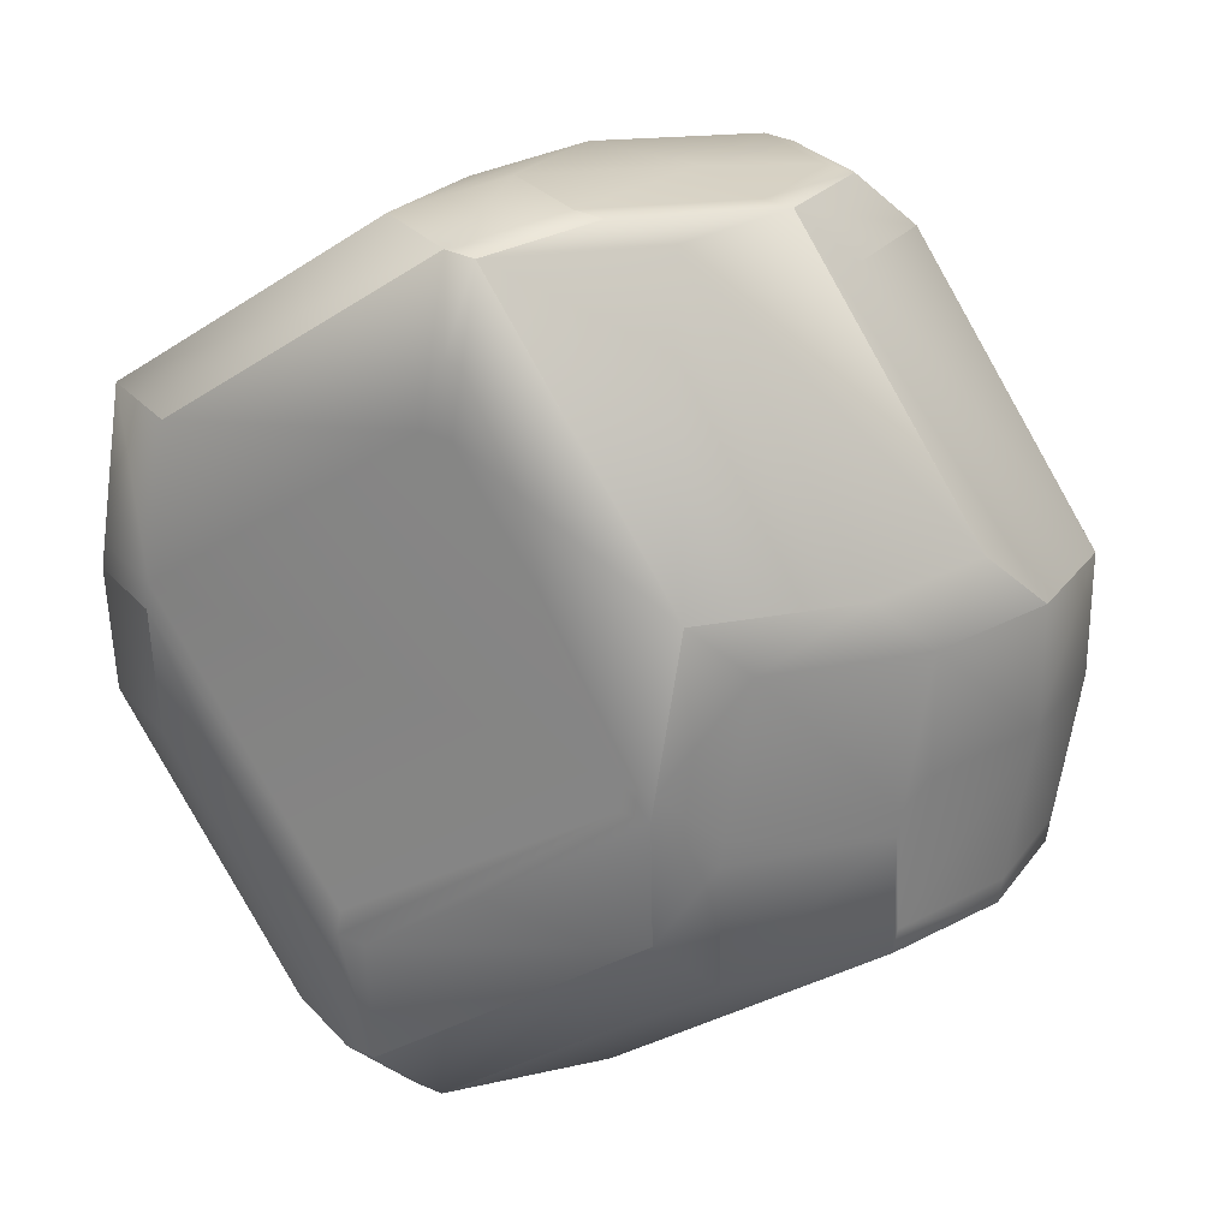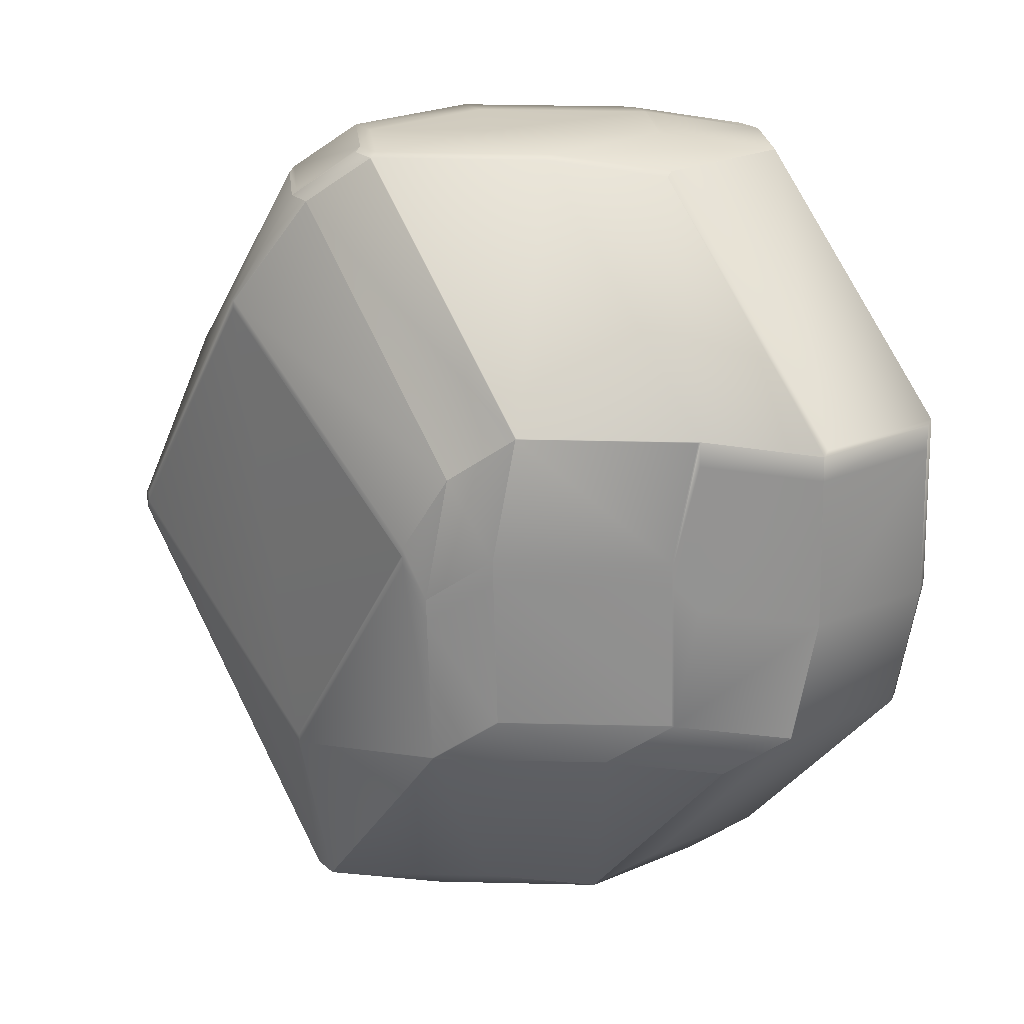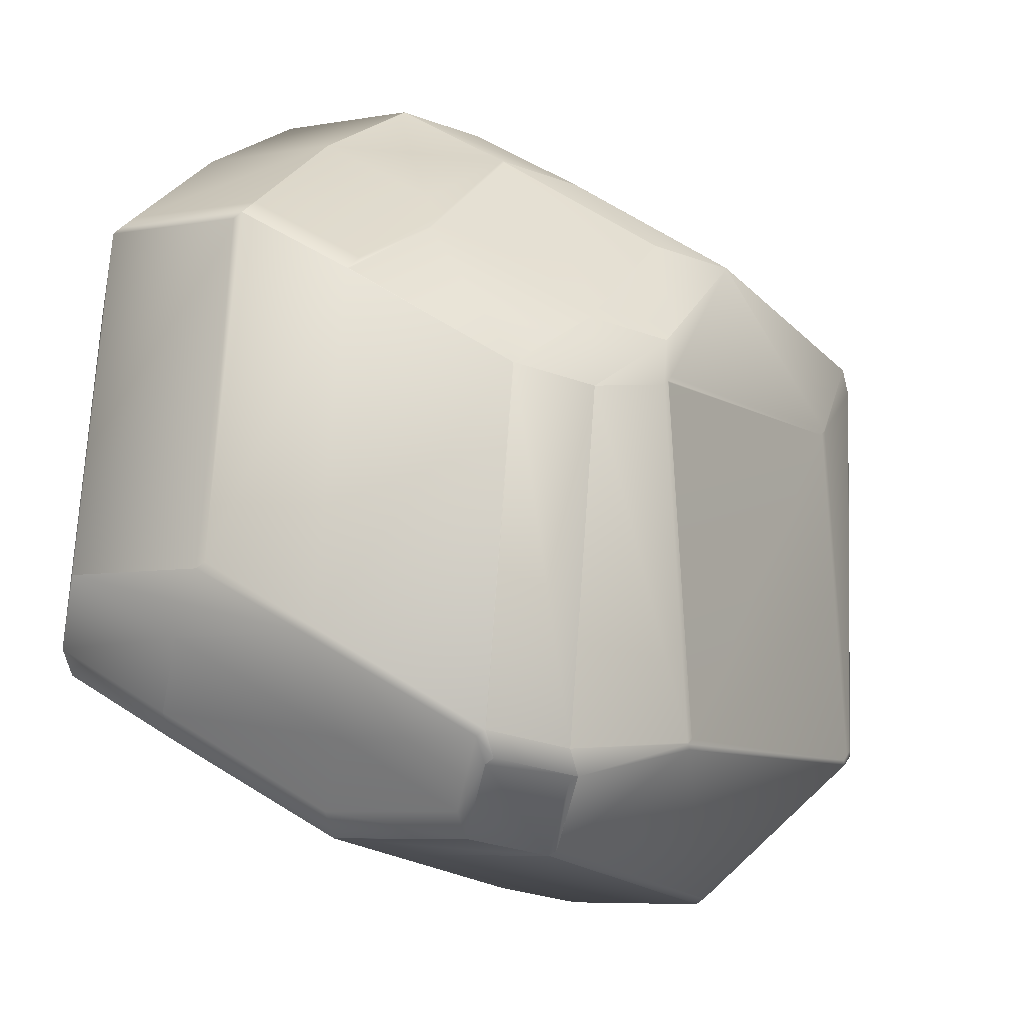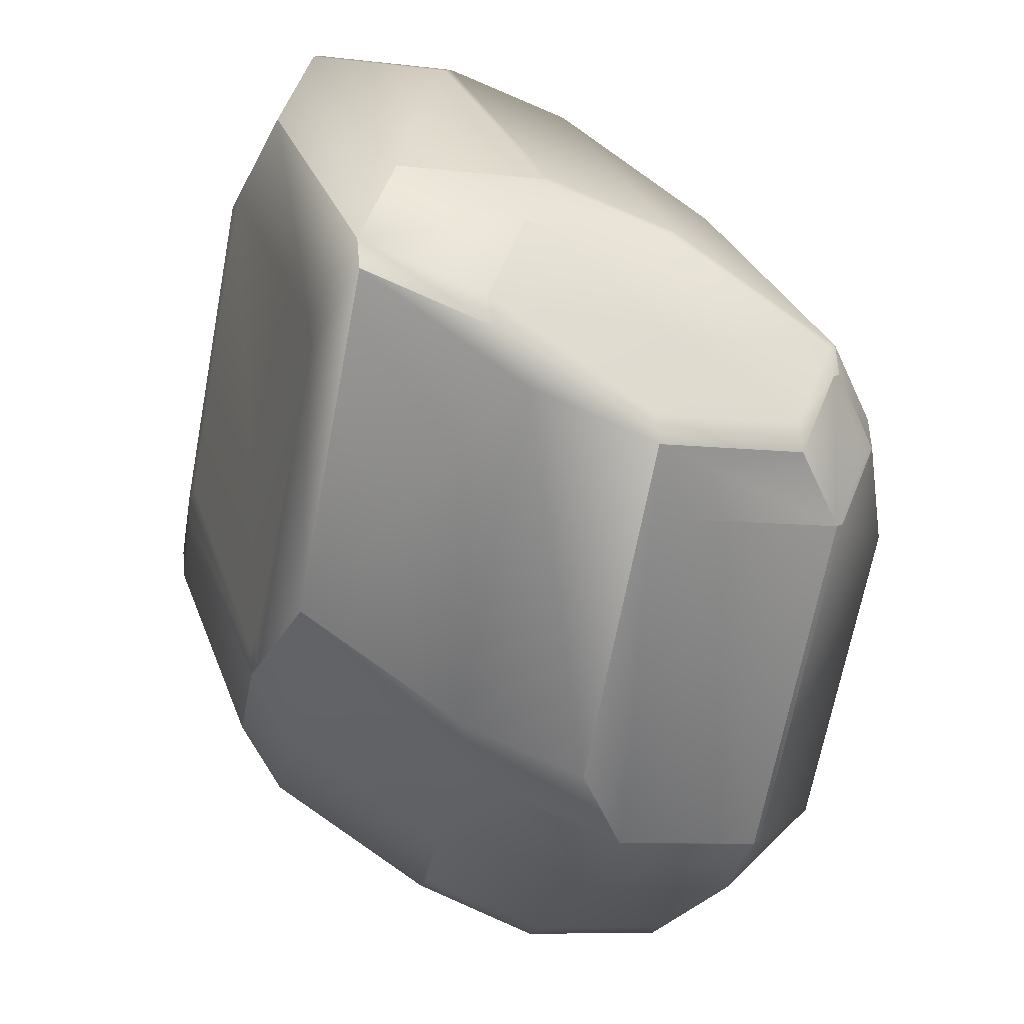
<metadata>
{"format":"obj","ext":"obj","renderer":"f3d","projection":"perspective","resolution":1024,"background":"white","views":[{"elev":14.3,"azim":-53.7,"up":"+Z"},{"elev":38.0,"azim":155.8,"up":"+Z"},{"elev":14.7,"azim":18.5,"up":"+Y"},{"elev":-37.7,"azim":-24.7,"up":"+Y"}]}
</metadata>
<code>
v 0.4226 0.7166 1.05
v 0.4491 0.6819 0.9559
v 0.423 0.7173 1.048
v 0.4224 0.7171 1.05
v 0.3986 0.7246 1.086
v 0.4228 0.7148 1.05
v 0.4003 0.7161 1.084
v 0.4495 0.6826 0.9533
v 0.4493 0.6801 0.9555
v 0.4032 0.8111 1.01
v 0.4228 0.7177 1.048
v 0.4036 0.8117 1.008
v 0.4001 0.8214 0.9967
v 0.3895 0.8147 1.035
v 0.3895 0.8147 1.035
v 0.3986 0.7246 1.086
v 0.4306 0.7773 0.9106
v 0.4498 0.6833 0.9505
v 0.4263 0.7775 0.851
v 0.4303 0.7766 0.9134
v 0.4305 0.7778 0.9107
v 0.4302 0.7771 0.9135
v 0.4246 0.786 0.8529
v 0.4497 0.6808 0.9529
v 0.45 0.6815 0.9501
v 0.4263 0.7775 0.8509
v 0.4038 0.8112 1.008
v 0.4039 0.8124 1.005
v 0.4044 0.8343 0.9427
v 0.4007 0.8232 0.9891
v 0.4044 0.8344 0.9425
v 0.4044 0.8344 0.9424
v 0.3923 0.6911 1.077
v 0.4125 0.6427 0.9876
v 0.4231 0.6495 0.9493
v 0.4353 0.6874 0.9016
v 0.4262 0.7774 0.8507
v 0.4274 0.6625 0.895
v 0.4353 0.6874 0.9015
v 0.4237 0.6513 0.9417
v 0.4263 0.7775 0.8508
v 0.3217 0.847 1.05
v 0.3323 0.8537 1.012
v 0.3215 0.847 1.05
v 0.3707 0.8232 1.05
v 0.3707 0.8232 1.05
v 0.3813 0.8299 1.012
v 0.3856 0.8428 0.958
v 0.4007 0.8232 0.989
v 0.4001 0.8214 0.9966
v 0.3366 0.8666 0.958
v 0.333 0.8555 1.004
v 0.3819 0.8317 1.004
v 0.3364 0.8667 0.9579
v 0.3328 0.8556 1.004
v 0.3855 0.8429 0.9579
v 0.3819 0.8317 1.004
v 0.3812 0.8299 1.012
v 0.3321 0.8538 1.012
v 0.3895 0.8147 1.035
v 0.3319 0.8538 1.012
v 0.3213 0.8471 1.05
v 0.3705 0.8232 1.05
v 0.3706 0.8232 1.05
v 0.3796 0.7331 1.101
v 0.3855 0.8429 0.9578
v 0.3362 0.8668 0.9578
v 0.3326 0.8557 1.004
v 0.4246 0.786 0.8528
v 0.4044 0.8344 0.9423
v 0.3212 0.8471 1.05
v 0.3796 0.7331 1.101
v 0.3985 0.7246 1.086
v 0.4003 0.7161 1.084
v 0.3854 0.8429 0.9577
v 0.3361 0.8669 0.9577
v 0.3324 0.8557 1.004
v 0.3317 0.8539 1.012
v 0.4245 0.786 0.8527
v 0.4043 0.8344 0.9421
v 0.4044 0.8344 0.9422
v 0.4237 0.6513 0.9417
v 0.4274 0.6625 0.895
v 0.423 0.6494 0.9493
v 0.3219 0.849 1.043
v 0.3322 0.8558 1.004
v 0.3217 0.849 1.043
v 0.3211 0.8472 1.05
v 0.3704 0.8232 1.05
v 0.3705 0.8232 1.05
v 0.3794 0.7332 1.101
v 0.3795 0.7331 1.101
v 0.3813 0.7246 1.099
v 0.4002 0.7161 1.084
v 0.3923 0.6911 1.077
v 0.379 0.7227 1.1
v 0.3813 0.7246 1.099
v 0.3789 0.7227 1.1
v 0.3979 0.7141 1.084
v 0.3709 0.6978 1.093
v 0.3899 0.6892 1.078
v 0.355 0.8584 0.9423
v 0.3549 0.8584 0.9421
v 0.3358 0.867 0.9576
v 0.4245 0.786 0.8526
v 0.4273 0.6625 0.8948
v 0.4353 0.6874 0.9015
v 0.3008 0.8801 0.9503
v 0.2902 0.8734 0.9885
v 0.3007 0.8801 0.9503
v 0.39 0.6892 1.078
v 0.4124 0.6427 0.9876
v 0.3923 0.6911 1.077
v 0.4102 0.6408 0.9881
v 0.4207 0.6475 0.9499
v 0.39 0.6892 1.078
v 0.4101 0.6407 0.9881
v 0.4251 0.6605 0.8955
v 0.4273 0.6625 0.8949
v 0.4214 0.6493 0.9422
v 0.4213 0.6493 0.9422
v 0.425 0.6605 0.8954
v 0.4207 0.6475 0.9499
v 0.3254 0.8602 0.9959
v 0.2865 0.8622 1.035
v 0.2858 0.8603 1.043
v 0.3209 0.8472 1.05
v 0.3812 0.7246 1.099
v 0.3788 0.7227 1.1
v 0.4262 0.7774 0.8506
v 0.4245 0.786 0.8526
v 0.4183 0.7525 0.8441
v 0.3006 0.8801 0.9502
v 0.29 0.8734 0.9884
v 0.2864 0.8622 1.035
v 0.2857 0.8603 1.043
v 0.3197 0.8716 0.9348
v 0.3197 0.8716 0.9347
v 0.3007 0.8801 0.9502
v 0.3399 0.8231 0.8452
v 0.375 0.81 0.8526
v 0.3398 0.8231 0.8451
v 0.3485 0.682 1.072
v 0.4101 0.6407 0.9882
v 0.371 0.6977 1.093
v 0.3295 0.6905 1.088
v 0.3686 0.6335 0.9828
v 0.3295 0.6905 1.088
v 0.3496 0.6421 0.9982
v 0.3687 0.6335 0.9827
v 0.3792 0.6402 0.9444
v 0.3686 0.6335 0.9827
v 0.3334 0.6466 0.9753
v 0.4243 0.6587 0.9031
v 0.3829 0.6514 0.8976
v 0.3836 0.6533 0.89
v 0.425 0.6605 0.8954
v 0.3477 0.6646 0.8902
v 0.3836 0.6533 0.8899
v 0.3484 0.6664 0.8825
v 0.3834 0.6534 0.8899
v 0.3835 0.6533 0.8899
v 0.344 0.6534 0.937
v 0.3299 0.7572 1.101
v 0.2947 0.7703 1.094
v 0.3771 0.7312 1.102
v 0.3276 0.7552 1.102
v 0.2924 0.7683 1.094
v 0.3692 0.7063 1.095
v 0.2861 0.748 1.096
v 0.3356 0.724 1.096
v 0.2861 0.748 1.096
v 0.2509 0.7611 1.089
v 0.2782 0.7231 1.09
v 0.2782 0.7231 1.09
v 0.3277 0.6991 1.09
v 0.4262 0.7774 0.8506
v 0.4244 0.786 0.8525
v 0.3893 0.7991 0.8451
v 0.3196 0.8716 0.9347
v 0.3893 0.7991 0.8451
v 0.3208 0.8317 0.8606
v 0.3398 0.8231 0.8451
v 0.3207 0.8317 0.8606
v 0.28 0.7145 1.088
v 0.2448 0.7277 1.08
v 0.2943 0.7037 1.08
v 0.2799 0.7146 1.088
v 0.3496 0.6421 0.9982
v 0.4183 0.7525 0.844
v 0.4273 0.6625 0.8948
v 0.425 0.6606 0.8954
v 0.2448 0.7277 1.08
v 0.2649 0.6792 0.9909
v 0.3144 0.6552 0.9908
v 0.2883 0.6837 0.9208
v 0.3378 0.6597 0.9208
v 0.2876 0.6819 0.9285
v 0.2693 0.6923 0.9363
v 0.2798 0.6991 0.898
v 0.2989 0.6905 0.8825
v 0.2988 0.6905 0.8825
v 0.3371 0.6578 0.9285
v 0.2686 0.6904 0.944
v 0.2692 0.6923 0.9363
v 0.2839 0.6707 0.9753
v 0.2649 0.6792 0.9908
v 0.2686 0.6905 0.9439
v 0.3416 0.7584 0.8312
v 0.3393 0.7565 0.8318
v 0.3416 0.7584 0.8312
v 0.3767 0.7453 0.8386
v 0.2898 0.7805 0.8318
v 0.2898 0.7805 0.8317
v 0.3393 0.7565 0.8317
v 0.3744 0.7434 0.8391
v 0.243 0.7363 1.082
v 0.4261 0.7774 0.8506
v 0.4244 0.7859 0.8525
v 0.2486 0.8662 0.983
v 0.2449 0.855 1.03
v 0.2591 0.8729 0.9447
v 0.2442 0.8531 1.038
v 0.2834 0.8584 1.044
v 0.2947 0.7703 1.094
v 0.2479 0.8643 0.9907
v 0.2462 0.8642 0.9835
v 0.2591 0.8729 0.9448
v 0.2568 0.871 0.9453
v 0.2456 0.8624 0.9912
v 0.2419 0.8512 1.038
v 0.2924 0.7684 1.094
v 0.2509 0.7611 1.089
v 0.2383 0.8394 0.977
v 0.2489 0.8461 0.9388
v 0.2384 0.8394 0.977
v 0.2377 0.8375 0.9846
v 0.234 0.8263 1.032
v 0.234 0.8263 1.032
v 0.2793 0.8245 0.8552
v 0.2568 0.871 0.9453
v 0.3415 0.8145 0.8432
v 0.391 0.7905 0.8432
v 0.3336 0.7897 0.8367
v 0.3 0.8073 0.8378
v 0.2983 0.8159 0.8397
v 0.3831 0.7657 0.8367
v 0.2921 0.7825 0.8312
v 0.2904 0.791 0.8331
v 0.2714 0.7996 0.8486
v 0.2769 0.8225 0.8557
v 0.269 0.7976 0.8492
v 0.269 0.7977 0.8492
v 0.2769 0.8225 0.8558
v 0.2448 0.7277 1.08
v 0.3768 0.7453 0.8386
v 0.4182 0.7526 0.844
v 0.3858 0.6553 0.8894
v 0.3745 0.7434 0.8391
v 0.2585 0.7909 0.8874
v 0.2578 0.789 0.8951
v 0.2467 0.7475 1.035
v 0.2668 0.699 0.9459
v 0.243 0.7363 1.082
v 0.2484 0.7389 1.033
v 0.2602 0.7823 0.8855
v 0.2707 0.7891 0.8473
v 0.2675 0.7009 0.9382
v 0.2798 0.6991 0.8981
v 0.2881 0.7891 0.8337
v 0.2708 0.7891 0.8473
f 1 2 3
f 1 4 5
f 1 3 4
f 1 6 2
f 1 7 6
f 1 5 7
f 2 8 3
f 2 6 9
f 2 9 8
f 10 4 11
f 10 12 13
f 10 11 12
f 10 14 15
f 10 13 14
f 10 15 4
f 4 3 11
f 4 15 16
f 4 16 5
f 17 18 19
f 17 20 18
f 17 21 22
f 17 22 20
f 17 19 23
f 17 23 21
f 18 20 8
f 18 8 24
f 18 25 26
f 18 24 25
f 18 26 19
f 27 3 20
f 27 20 12
f 27 12 11
f 27 11 3
f 3 8 20
f 20 22 12
f 8 9 24
f 28 21 29
f 28 12 22
f 28 22 21
f 28 29 30
f 28 30 13
f 28 13 12
f 21 31 29
f 21 23 32
f 21 32 31
f 6 7 33
f 6 33 34
f 6 34 9
f 9 35 24
f 9 34 35
f 25 24 35
f 25 36 37
f 25 38 39
f 25 40 38
f 25 35 40
f 25 41 26
f 25 39 36
f 25 37 41
f 14 13 15
f 42 43 44
f 42 44 45
f 42 45 43
f 46 47 45
f 46 15 47
f 46 45 15
f 29 48 49
f 29 31 48
f 29 49 30
f 30 49 50
f 30 50 13
f 51 52 53
f 51 54 55
f 51 56 54
f 51 55 52
f 51 53 56
f 48 57 49
f 48 31 56
f 48 56 53
f 48 53 57
f 52 43 53
f 52 55 43
f 57 47 50
f 57 53 47
f 57 50 49
f 13 47 15
f 13 50 47
f 43 45 58
f 43 55 59
f 43 59 44
f 43 58 53
f 47 53 58
f 47 58 45
f 15 45 60
f 15 60 5
f 15 5 16
f 44 59 61
f 44 62 63
f 44 64 45
f 44 61 62
f 44 63 64
f 45 64 65
f 45 5 60
f 45 65 5
f 31 32 56
f 54 56 66
f 54 67 68
f 54 66 67
f 54 68 55
f 56 32 66
f 55 68 59
f 59 68 61
f 19 26 69
f 19 69 23
f 23 69 70
f 23 70 32
f 62 61 71
f 62 71 63
f 64 63 72
f 64 72 65
f 7 5 73
f 7 74 33
f 7 73 74
f 5 65 73
f 65 72 73
f 32 70 66
f 67 66 75
f 67 76 77
f 67 75 76
f 67 77 68
f 66 70 75
f 68 77 61
f 61 77 78
f 61 78 71
f 26 41 79
f 26 79 69
f 69 79 80
f 69 81 70
f 69 80 81
f 36 39 37
f 38 40 82
f 38 83 39
f 38 82 83
f 40 35 84
f 40 84 82
f 35 34 84
f 85 71 78
f 85 77 86
f 85 78 77
f 85 87 71
f 85 86 87
f 71 87 88
f 71 88 89
f 71 90 63
f 71 89 90
f 63 90 91
f 63 92 72
f 63 91 92
f 74 93 94
f 74 73 72
f 74 72 93
f 74 94 95
f 74 95 33
f 93 72 92
f 93 96 94
f 93 97 96
f 93 92 97
f 96 97 98
f 96 99 94
f 96 98 100
f 96 101 99
f 96 100 101
f 102 70 80
f 102 76 75
f 102 75 70
f 102 103 76
f 102 80 103
f 70 81 80
f 76 103 104
f 76 104 86
f 76 86 77
f 41 37 105
f 41 105 79
f 79 105 80
f 39 83 106
f 39 107 37
f 39 106 107
f 108 109 104
f 108 110 109
f 108 104 110
f 33 111 112
f 33 113 111
f 33 112 34
f 33 95 113
f 34 114 115
f 34 115 84
f 34 112 114
f 111 113 116
f 111 116 117
f 111 117 112
f 114 112 117
f 114 117 115
f 83 82 118
f 83 118 119
f 83 119 106
f 82 84 120
f 82 120 118
f 84 115 120
f 118 120 121
f 118 122 119
f 118 121 122
f 120 115 123
f 120 123 121
f 115 117 123
f 124 87 86
f 124 109 125
f 124 125 87
f 124 104 109
f 124 86 104
f 87 125 126
f 87 126 88
f 88 126 127
f 88 127 89
f 90 89 91
f 94 99 95
f 97 92 91
f 97 128 98
f 97 91 128
f 99 101 95
f 98 128 129
f 98 129 100
f 37 107 130
f 37 130 131
f 37 131 105
f 105 131 80
f 107 132 130
f 107 106 132
f 109 110 133
f 109 134 135
f 109 135 125
f 109 133 134
f 125 135 126
f 126 135 136
f 126 136 127
f 137 110 103
f 137 103 138
f 137 138 139
f 137 139 110
f 110 104 103
f 110 139 133
f 140 103 141
f 140 141 142
f 140 138 103
f 140 142 138
f 113 95 116
f 116 143 144
f 116 95 101
f 116 101 143
f 116 144 117
f 145 146 101
f 145 101 100
f 145 100 146
f 143 146 147
f 143 101 146
f 143 147 144
f 146 100 148
f 146 148 149
f 146 149 147
f 117 150 151
f 117 151 123
f 117 144 150
f 150 144 147
f 150 147 152
f 150 153 151
f 150 152 153
f 119 122 106
f 122 121 154
f 122 154 155
f 122 156 157
f 122 155 156
f 122 157 106
f 121 123 154
f 154 123 151
f 154 151 155
f 156 155 158
f 156 159 157
f 156 160 161
f 156 158 160
f 156 162 159
f 156 161 162
f 155 151 158
f 151 153 163
f 151 163 158
f 127 164 89
f 127 136 165
f 127 165 164
f 89 164 91
f 128 91 166
f 128 166 129
f 164 167 166
f 164 166 91
f 164 165 168
f 164 168 167
f 129 166 169
f 129 169 100
f 167 170 171
f 167 171 166
f 167 172 170
f 167 168 173
f 167 173 172
f 166 171 169
f 170 174 171
f 170 172 175
f 170 175 174
f 171 174 176
f 171 176 169
f 103 80 141
f 80 131 141
f 130 132 177
f 130 177 178
f 130 178 131
f 141 131 179
f 141 179 142
f 131 178 179
f 138 142 180
f 138 180 133
f 138 133 139
f 142 179 181
f 142 182 133
f 142 133 180
f 142 183 184
f 142 181 183
f 142 184 182
f 179 178 181
f 182 184 133
f 100 169 176
f 100 176 148
f 185 148 176
f 185 174 175
f 185 176 174
f 185 186 187
f 185 187 148
f 185 188 186
f 185 175 188
f 148 187 189
f 148 189 149
f 147 149 152
f 149 189 152
f 132 106 190
f 132 190 177
f 106 157 191
f 106 191 190
f 157 159 192
f 157 192 191
f 159 162 192
f 186 188 193
f 186 193 194
f 186 194 187
f 187 195 189
f 187 194 195
f 196 197 198
f 196 199 200
f 196 198 199
f 196 201 197
f 196 202 201
f 196 200 202
f 197 203 198
f 197 201 160
f 197 160 158
f 197 158 203
f 199 198 204
f 199 204 205
f 199 205 200
f 198 203 206
f 198 206 204
f 203 153 206
f 203 158 163
f 203 163 153
f 206 153 195
f 206 207 204
f 206 195 207
f 153 152 189
f 153 189 195
f 204 207 208
f 204 208 205
f 207 195 194
f 207 194 208
f 209 210 211
f 209 211 212
f 209 212 210
f 213 210 201
f 213 201 214
f 213 214 210
f 210 160 201
f 210 214 215
f 210 215 211
f 210 212 216
f 210 216 160
f 201 202 214
f 160 216 161
f 172 173 217
f 172 217 175
f 177 190 218
f 177 218 178
f 178 218 219
f 178 219 181
f 134 220 221
f 134 221 135
f 134 133 222
f 134 222 220
f 135 221 223
f 135 223 136
f 136 223 224
f 136 225 165
f 136 224 225
f 220 226 221
f 220 227 226
f 220 222 228
f 220 228 229
f 220 229 227
f 221 226 223
f 226 227 230
f 226 230 231
f 226 231 223
f 223 231 224
f 225 224 232
f 225 232 168
f 225 168 165
f 224 231 233
f 224 233 232
f 227 234 230
f 227 229 235
f 227 236 234
f 227 235 236
f 230 234 237
f 230 237 231
f 231 237 238
f 231 238 239
f 231 239 217
f 231 217 233
f 232 233 173
f 232 173 168
f 233 217 173
f 133 184 222
f 222 184 240
f 222 240 241
f 222 241 229
f 222 229 228
f 242 243 244
f 242 183 181
f 242 181 243
f 242 245 246
f 242 246 183
f 242 244 245
f 243 181 218
f 243 247 244
f 243 218 247
f 183 246 184
f 181 219 218
f 184 246 240
f 245 244 248
f 245 248 249
f 245 249 246
f 246 249 250
f 246 250 240
f 240 251 241
f 240 250 251
f 241 251 229
f 251 250 252
f 251 252 253
f 251 254 229
f 251 253 254
f 188 175 217
f 188 255 193
f 188 217 255
f 190 256 257
f 190 191 258
f 190 258 256
f 190 257 218
f 256 258 259
f 256 259 212
f 256 212 257
f 191 192 258
f 258 192 162
f 258 162 259
f 259 162 216
f 259 216 212
f 162 161 216
f 234 260 261
f 234 261 237
f 234 236 235
f 234 235 253
f 234 253 260
f 237 262 238
f 237 261 263
f 237 263 262
f 238 262 264
f 238 264 217
f 238 217 239
f 265 193 262
f 265 262 263
f 265 208 194
f 265 194 193
f 265 263 208
f 193 264 262
f 193 255 217
f 193 217 264
f 266 260 267
f 266 205 268
f 266 268 260
f 266 267 269
f 266 269 205
f 260 268 261
f 260 253 267
f 261 268 263
f 205 208 263
f 205 263 268
f 205 269 200
f 244 247 211
f 244 211 248
f 247 218 257
f 247 257 211
f 248 211 215
f 248 214 270
f 248 215 214
f 248 270 249
f 211 257 212
f 249 270 250
f 250 270 252
f 214 271 270
f 214 202 200
f 214 200 271
f 271 252 270
f 271 200 269
f 271 267 252
f 271 269 267
f 252 267 253
f 229 254 235
f 254 253 235

</code>
